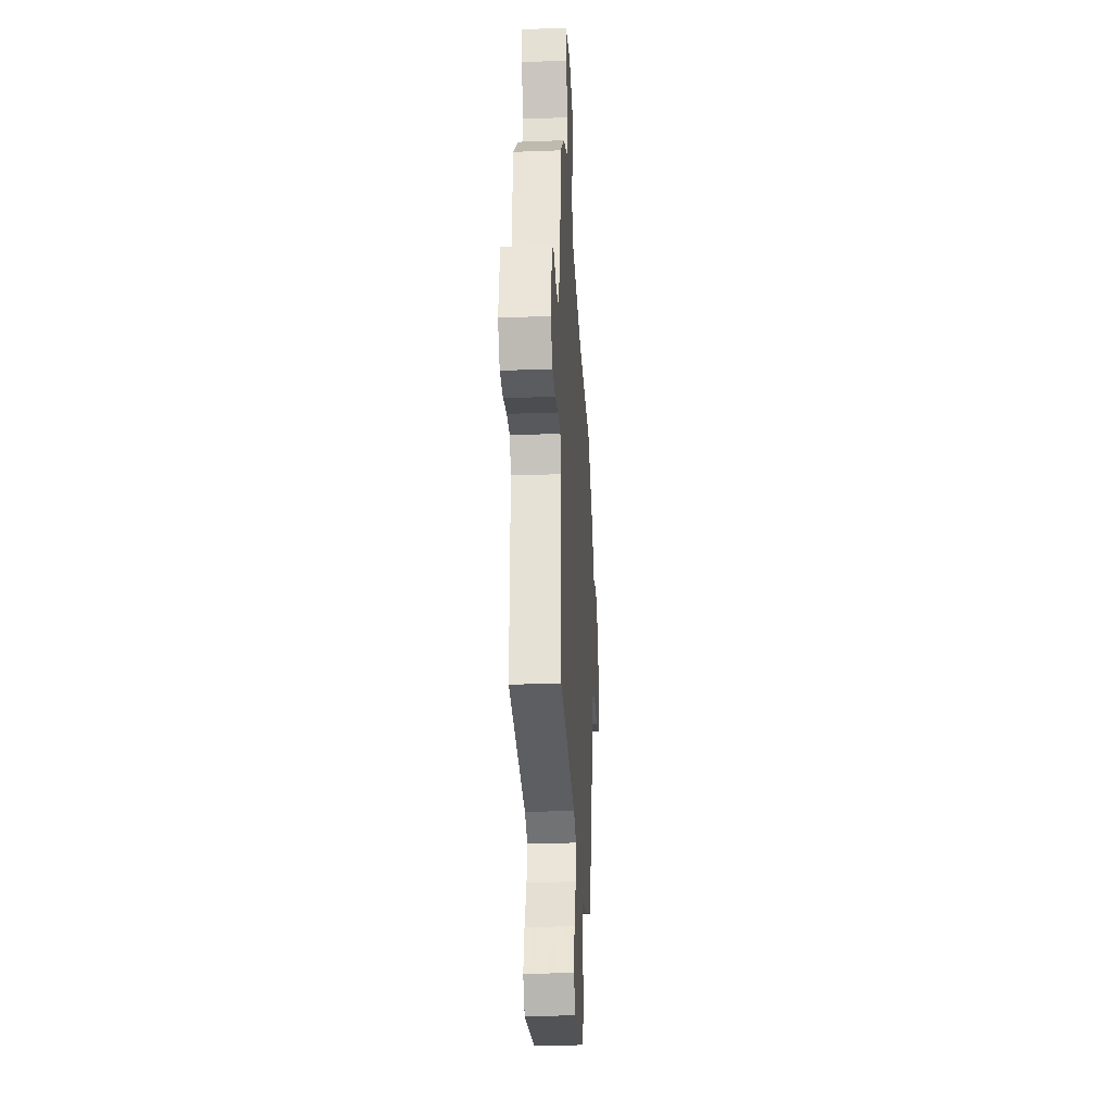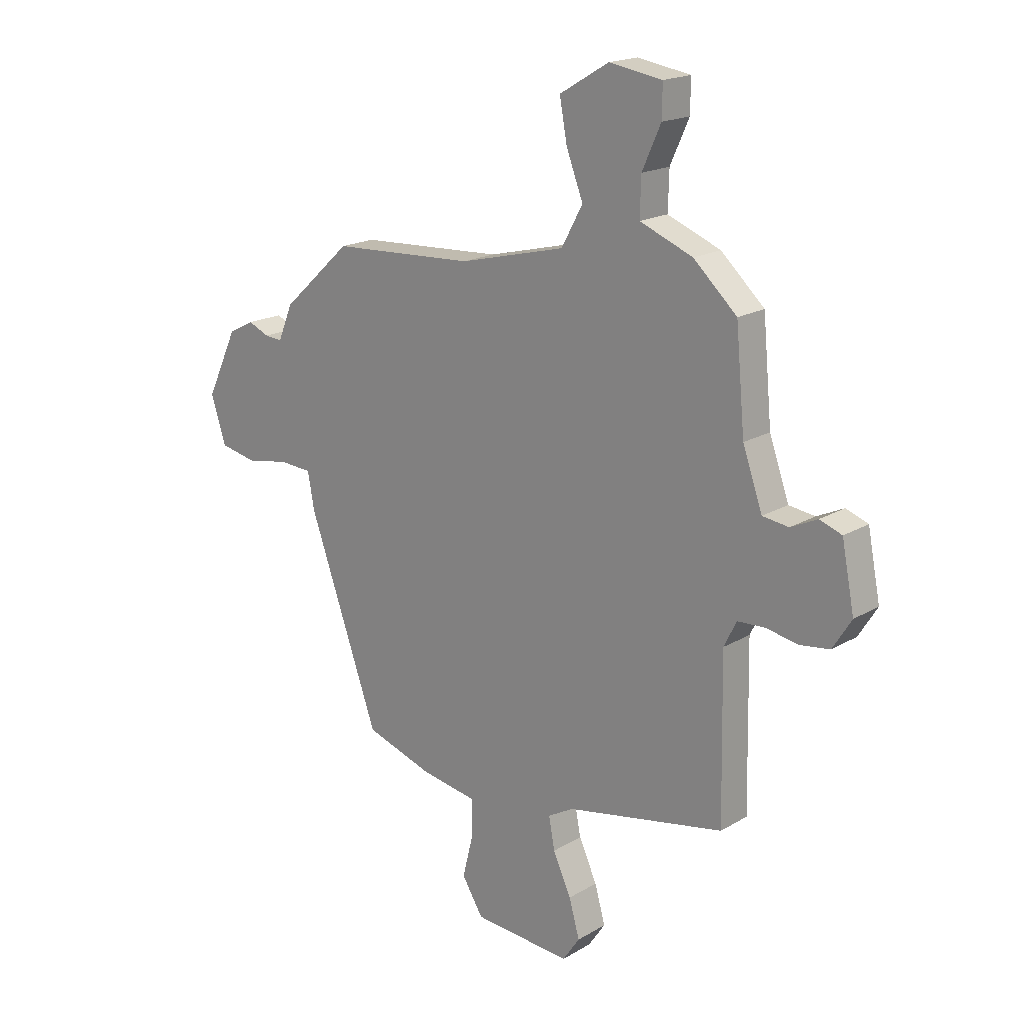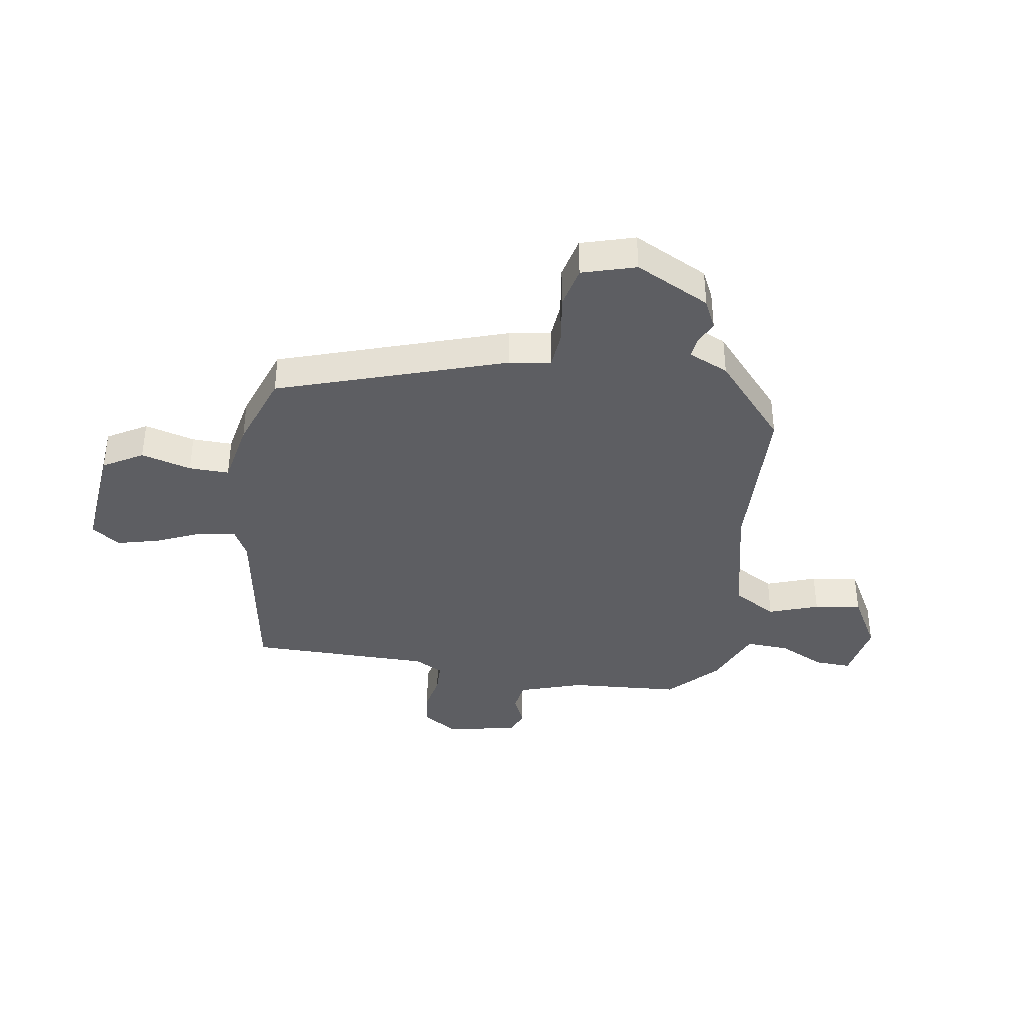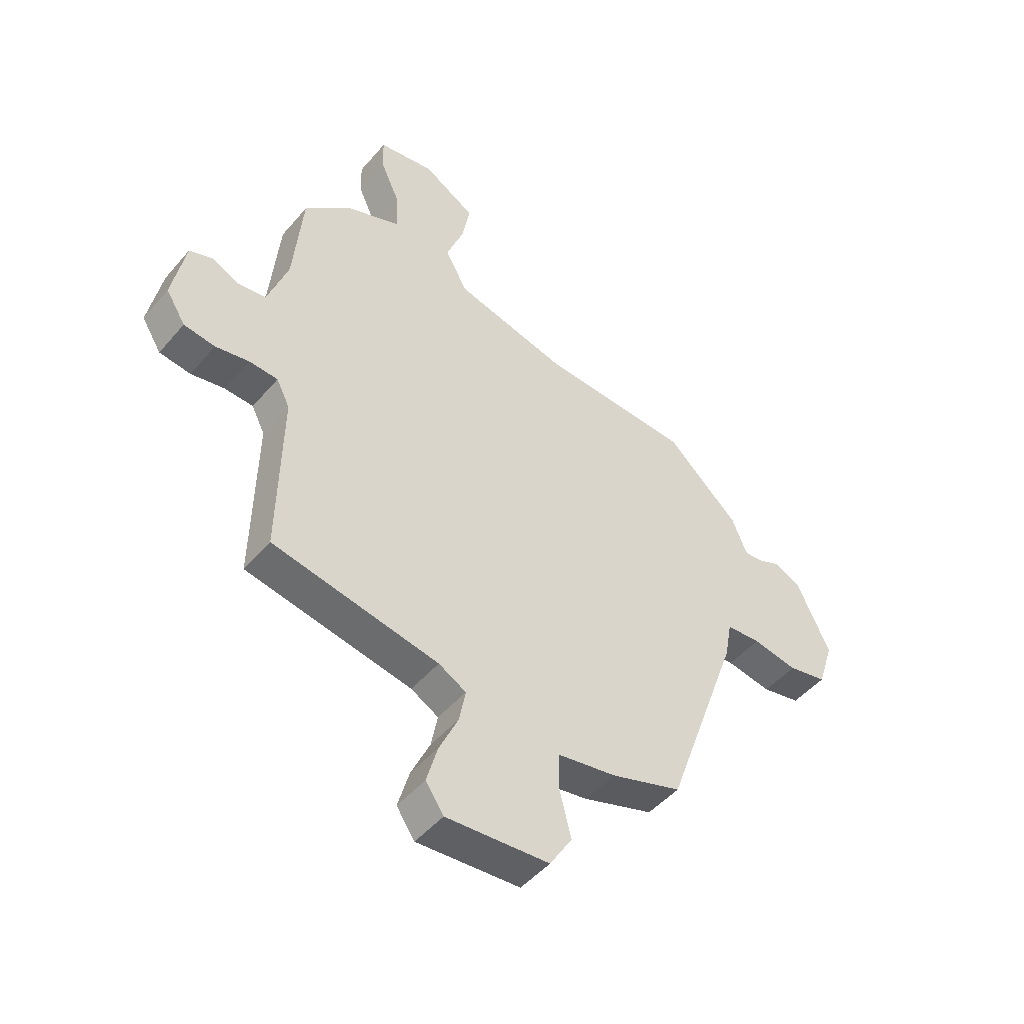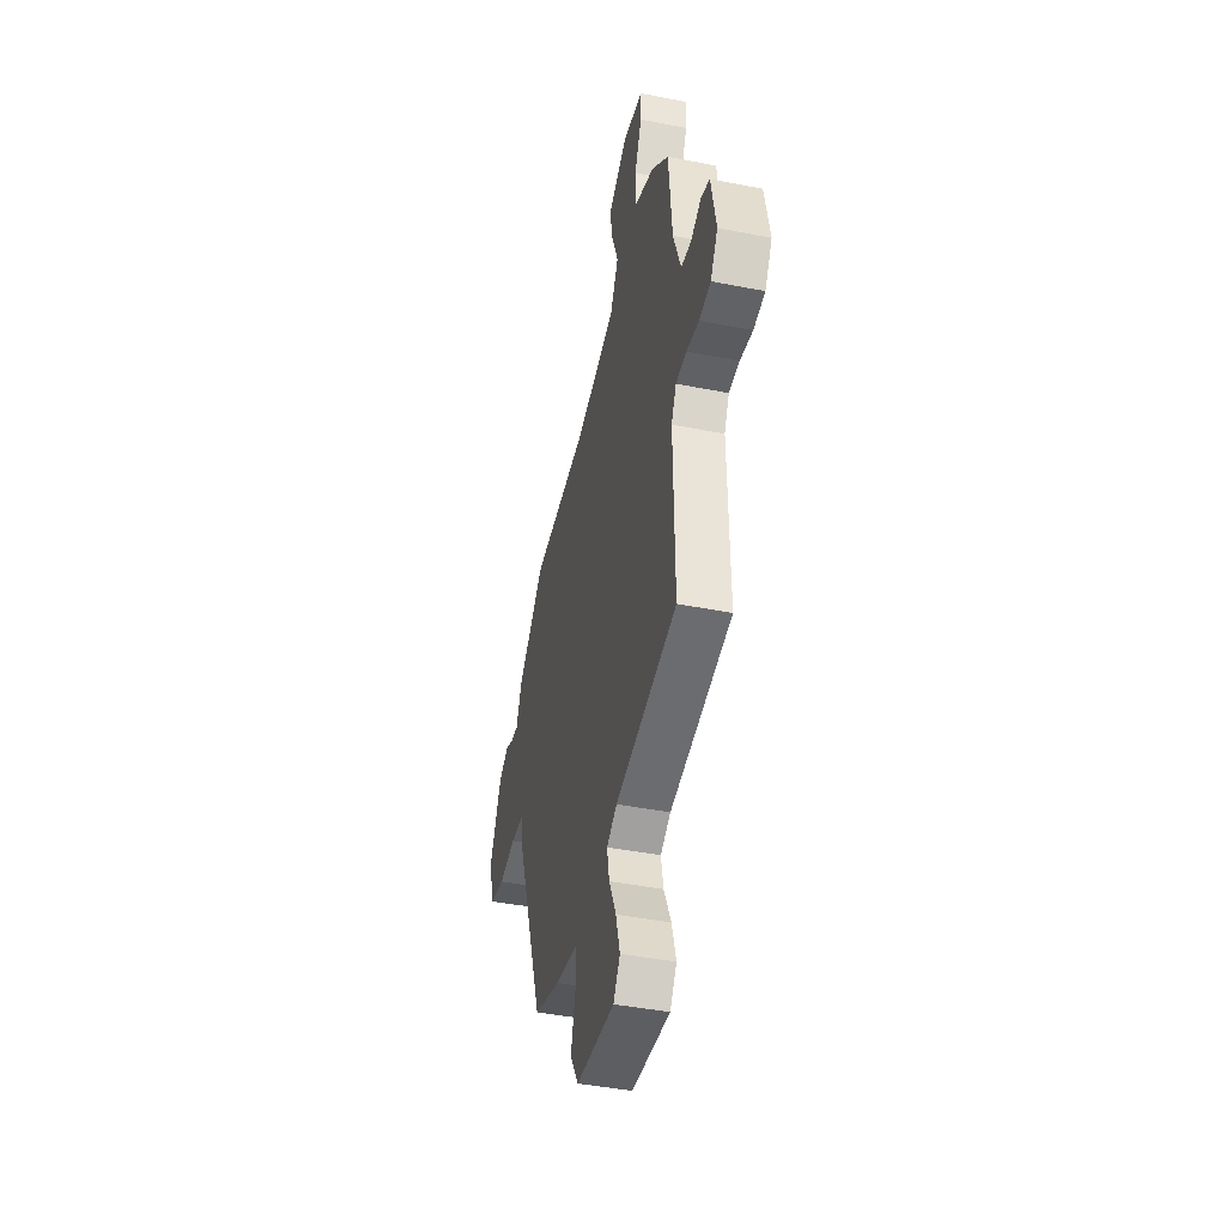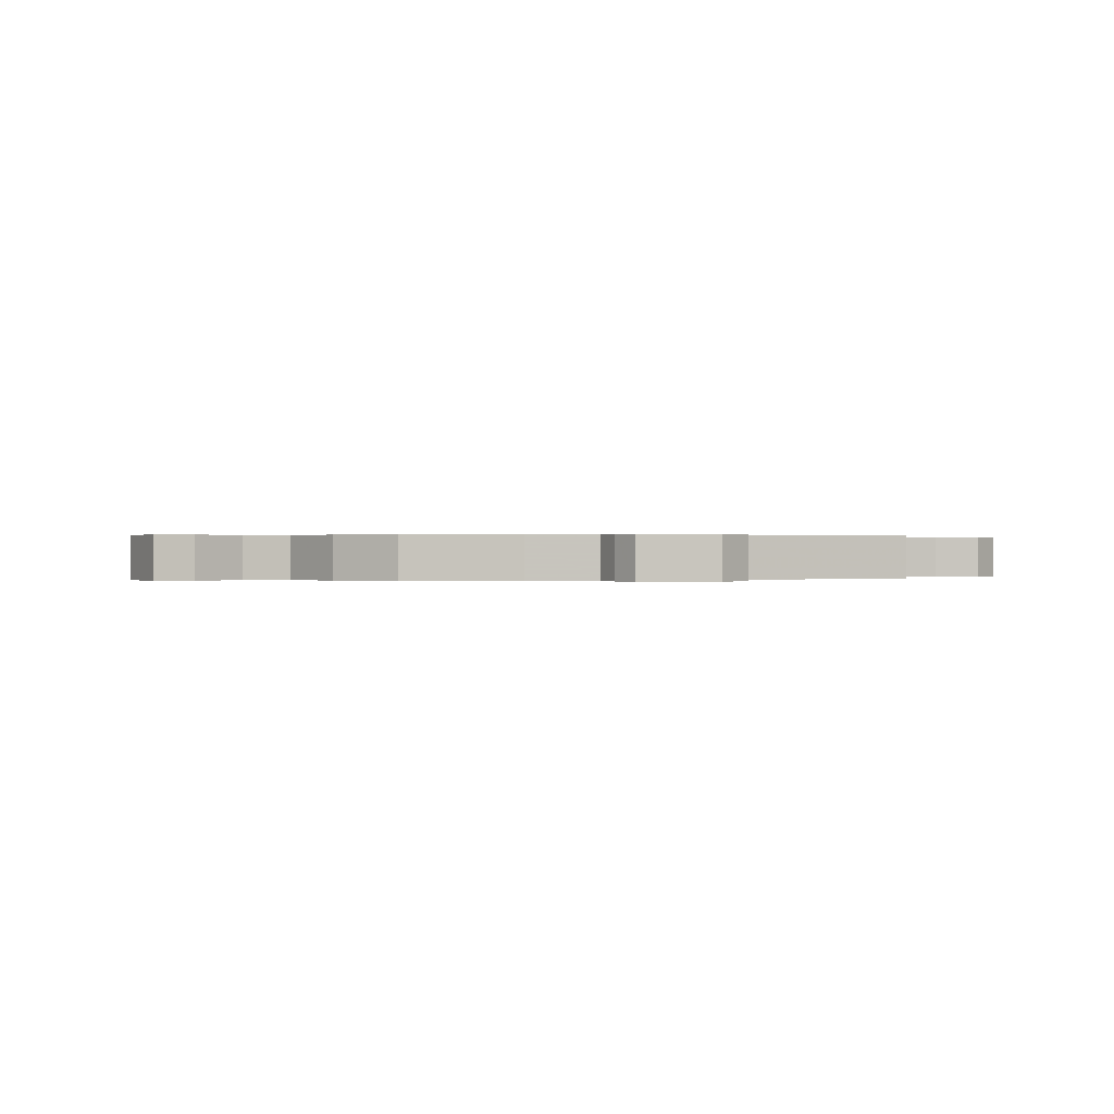
<metadata>
{"format":"obj","ext":"obj","renderer":"f3d","projection":"perspective","resolution":1024,"background":"white","views":[{"elev":-26.5,"azim":93.4,"up":"+Z"},{"elev":18.4,"azim":41.5,"up":"+Z"},{"elev":-38.7,"azim":-100.3,"up":"+Y"},{"elev":-48.0,"azim":141.7,"up":"+Z"},{"elev":-42.9,"azim":76.8,"up":"+Z"},{"elev":0.1,"azim":70.4,"up":"+Y"}]}
</metadata>
<code>
v 0.475 0.07 -0.395
v 0.161 0.07 -0.455
v 0.109 0.07 -0.484
v 0.121 0.07 -0.547
v 0.157 0.07 -0.625
v 0.178 0.07 -0.699
v 0.144 0.07 -0.749
v -0.051 0.07 -0.735
v -0.093 0.07 -0.667
v -0.071 0.07 -0.579
v -0.071 0.07 -0.509
v -0.183 0.07 -0.49
v -0.317 0.07 -0.446
v -0.457 0.07 -0.053
v -0.47 0.07 0.019
v -0.535 0.07 0.023
v -0.62 0.07 0.008
v -0.693 0.07 0.023
v -0.723 0.07 0.116
v -0.661 0.07 0.247
v -0.61 0.07 0.273
v -0.568 0.07 0.255
v -0.533 0.07 0.252
v -0.504 0.07 0.322
v -0.366 0.07 0.448
v -0.081 0.07 0.463
v 0.129 0.07 0.515
v 0.171 0.07 0.592
v 0.138 0.07 0.678
v 0.123 0.07 0.759
v 0.221 0.07 0.817
v 0.326 0.07 0.8
v 0.325 0.07 0.737
v 0.288 0.07 0.655
v 0.286 0.07 0.58
v 0.391 0.07 0.538
v 0.477 0.07 0.459
v 0.495 0.07 0.266
v 0.534 0.07 0.156
v 0.586 0.07 0.149
v 0.639 0.07 0.174
v 0.683 0.07 0.158
v 0.708 0.07 0.031
v 0.671 0.07 -0.028
v 0.612 0.07 -0.036
v 0.548 0.07 -0.024
v 0.494 0.07 -0.027
v 0.469 0.07 -0.077
v 0.475 0 -0.395
v 0.161 0 -0.455
v 0.109 0 -0.484
v 0.121 0 -0.547
v 0.157 0 -0.625
v 0.178 0 -0.699
v 0.144 0 -0.749
v -0.051 0 -0.735
v -0.093 0 -0.667
v -0.071 0 -0.579
v -0.071 0 -0.509
v -0.183 0 -0.49
v -0.317 0 -0.446
v -0.457 0 -0.053
v -0.47 0 0.019
v -0.535 0 0.023
v -0.62 0 0.008
v -0.693 0 0.023
v -0.723 0 0.116
v -0.661 0 0.247
v -0.61 0 0.273
v -0.568 0 0.255
v -0.533 0 0.252
v -0.504 0 0.322
v -0.366 0 0.448
v -0.081 0 0.463
v 0.129 0 0.515
v 0.171 0 0.592
v 0.138 0 0.678
v 0.123 0 0.759
v 0.221 0 0.817
v 0.326 0 0.8
v 0.325 0 0.737
v 0.288 0 0.655
v 0.286 0 0.58
v 0.391 0 0.538
v 0.477 0 0.459
v 0.495 0 0.266
v 0.534 0 0.156
v 0.586 0 0.149
v 0.639 0 0.174
v 0.683 0 0.158
v 0.708 0 0.031
v 0.671 0 -0.028
v 0.612 0 -0.036
v 0.548 0 -0.024
v 0.494 0 -0.027
v 0.469 0 -0.077
f 44 45 46
f 43 44 46
f 42 43 46
f 41 42 46
f 40 41 46
f 39 40 46 47
f 38 39 47 48
f 37 38 48
f 36 37 48
f 35 36 48
f 32 33 34
f 31 32 34
f 30 31 34
f 29 30 34
f 28 29 34
f 27 28 34 35
f 23 24 25 26
f 23 26 27
f 20 21 22
f 19 20 22
f 18 19 22
f 17 18 22
f 16 17 22
f 15 16 22 23
f 13 14 15
f 12 13 15
f 11 12 15
f 11 15 23 27
f 8 9 10
f 7 8 10
f 6 7 10
f 5 6 10
f 4 5 10
f 3 4 10 11
f 27 35 48
f 11 27 48
f 3 11 48
f 2 3 48
f 1 2 48
f 94 93 92
f 94 92 91
f 94 91 90
f 94 90 89
f 94 89 88
f 95 94 88 87
f 96 95 87 86
f 96 86 85
f 96 85 84
f 96 84 83
f 82 81 80
f 82 80 79
f 82 79 78
f 82 78 77
f 82 77 76
f 83 82 76 75
f 74 73 72 71
f 75 74 71
f 70 69 68
f 70 68 67
f 70 67 66
f 70 66 65
f 70 65 64
f 71 70 64 63
f 63 62 61
f 63 61 60
f 63 60 59
f 75 71 63 59
f 58 57 56
f 58 56 55
f 58 55 54
f 58 54 53
f 58 53 52
f 59 58 52 51
f 96 83 75
f 96 75 59
f 96 59 51
f 96 51 50
f 96 50 49
f 1 49 50 2
f 2 50 51 3
f 3 51 52 4
f 4 52 53 5
f 5 53 54 6
f 6 54 55 7
f 7 55 56 8
f 8 56 57 9
f 9 57 58 10
f 10 58 59 11
f 11 59 60 12
f 12 60 61 13
f 13 61 62 14
f 14 62 63 15
f 15 63 64 16
f 16 64 65 17
f 17 65 66 18
f 18 66 67 19
f 19 67 68 20
f 20 68 69 21
f 21 69 70 22
f 22 70 71 23
f 23 71 72 24
f 24 72 73 25
f 25 73 74 26
f 26 74 75 27
f 27 75 76 28
f 28 76 77 29
f 29 77 78 30
f 30 78 79 31
f 31 79 80 32
f 32 80 81 33
f 33 81 82 34
f 34 82 83 35
f 35 83 84 36
f 36 84 85 37
f 37 85 86 38
f 38 86 87 39
f 39 87 88 40
f 40 88 89 41
f 41 89 90 42
f 42 90 91 43
f 43 91 92 44
f 44 92 93 45
f 45 93 94 46
f 46 94 95 47
f 47 95 96 48
f 48 96 49 1

</code>
